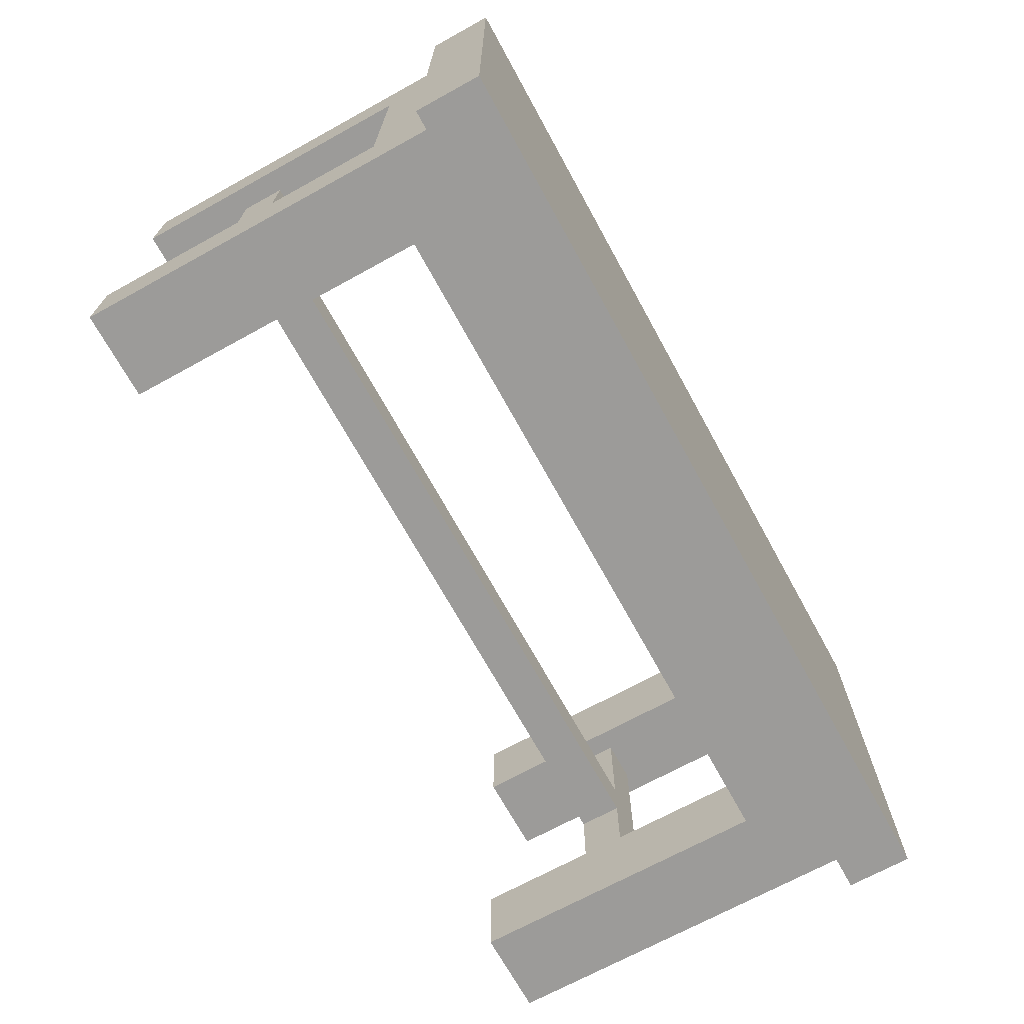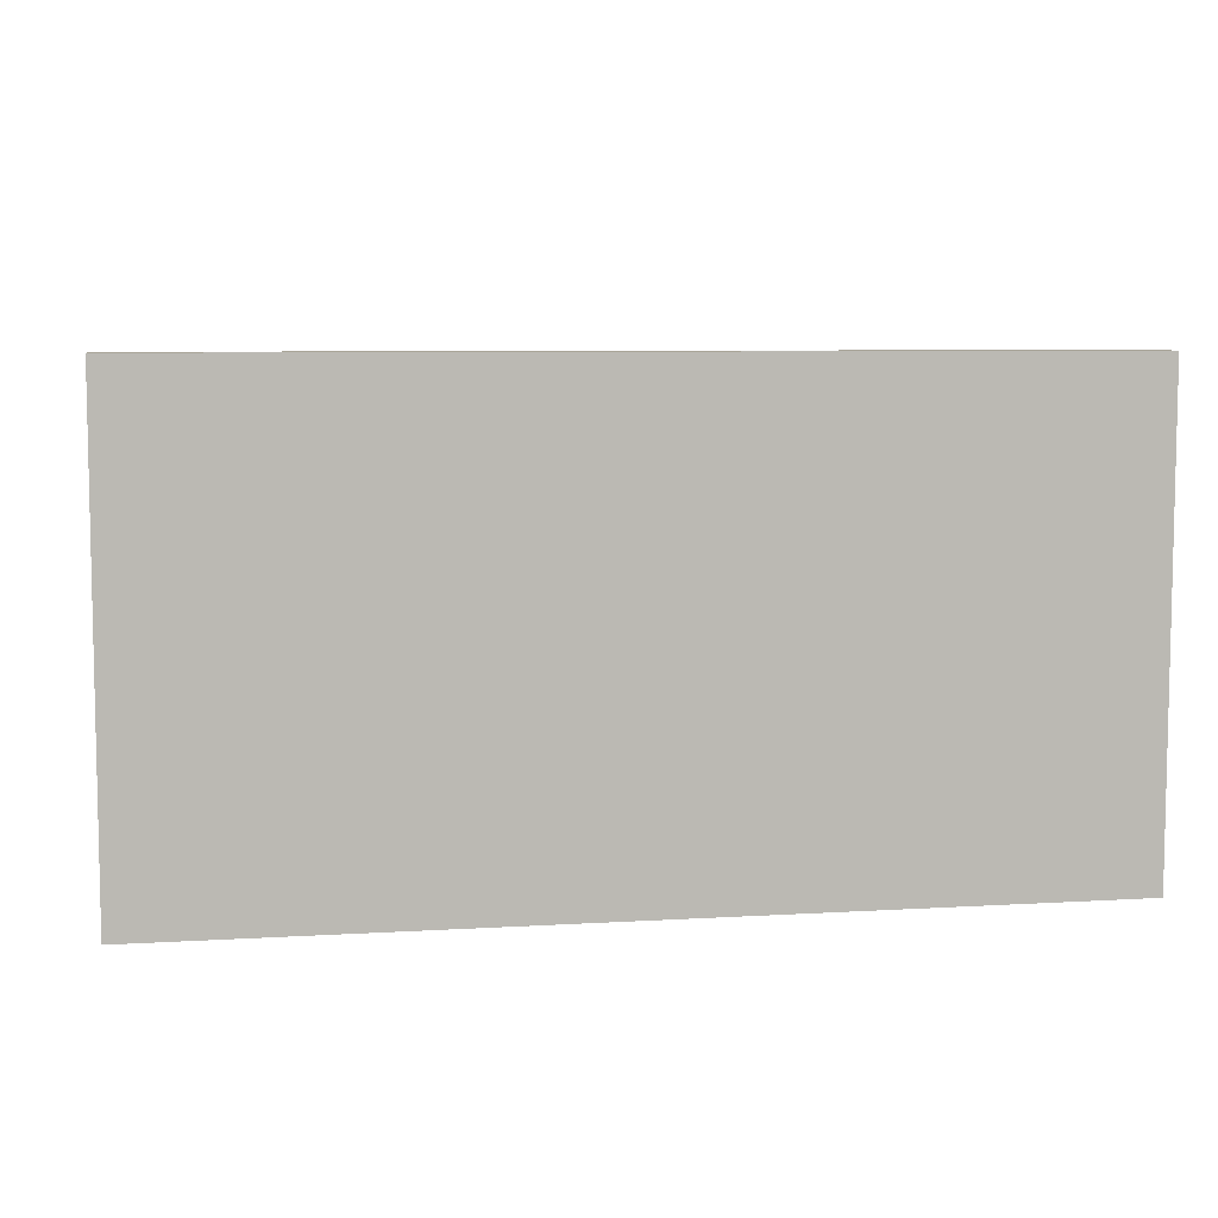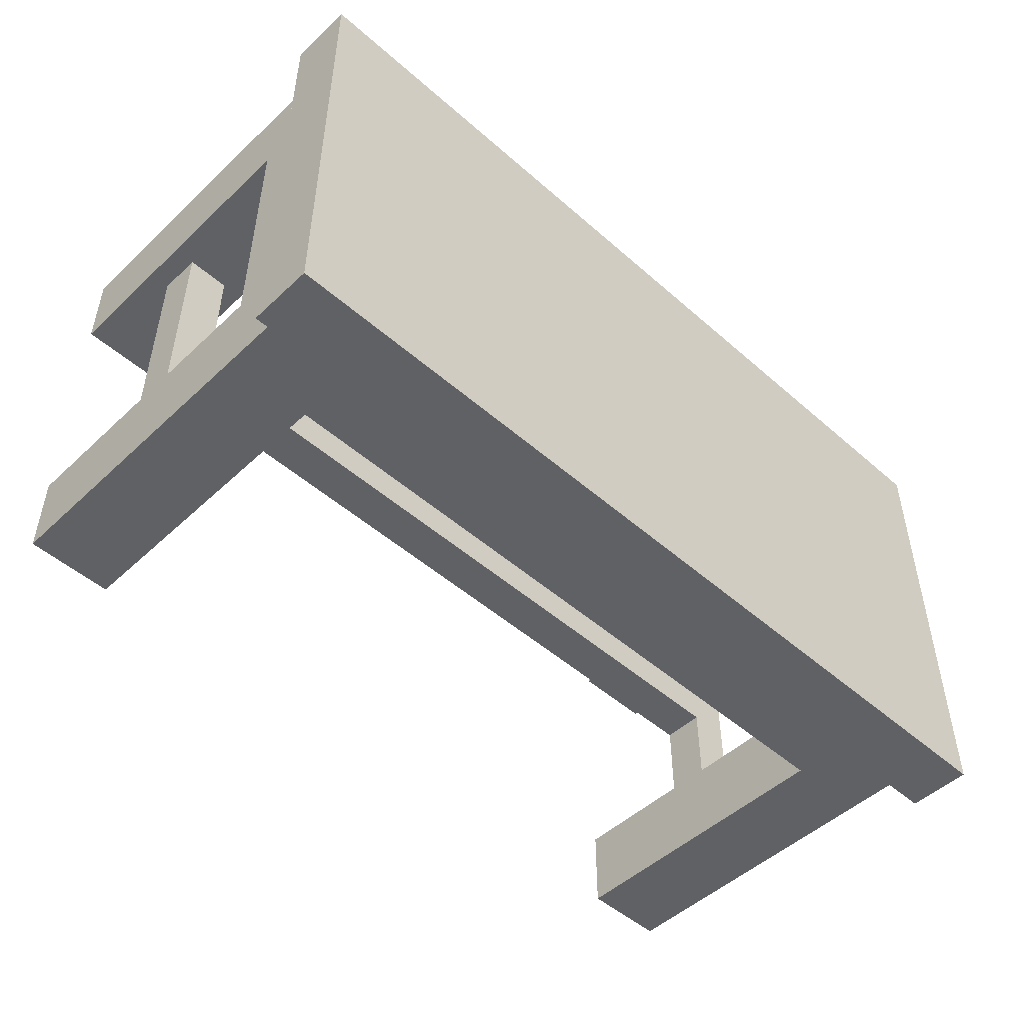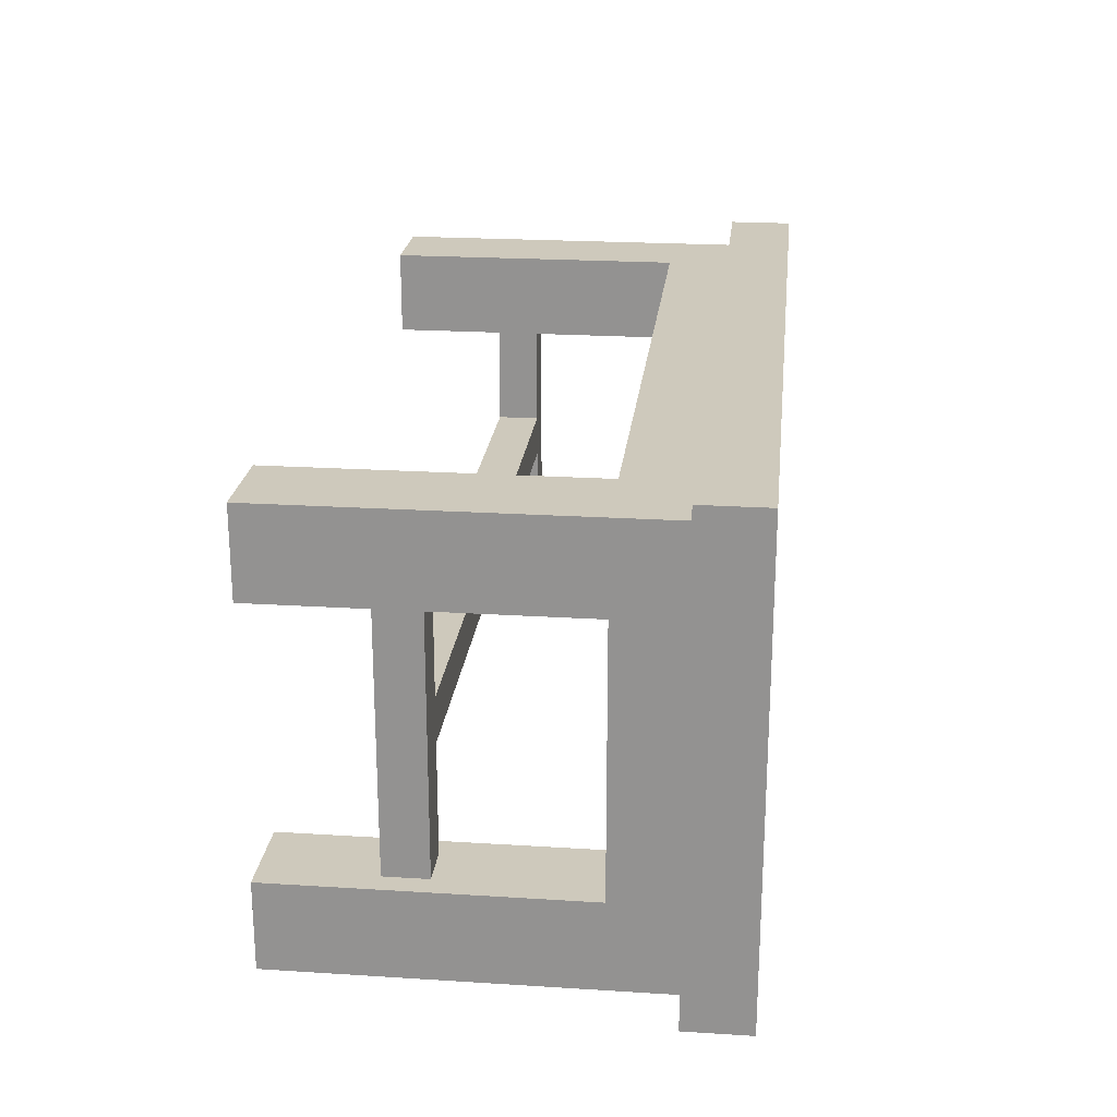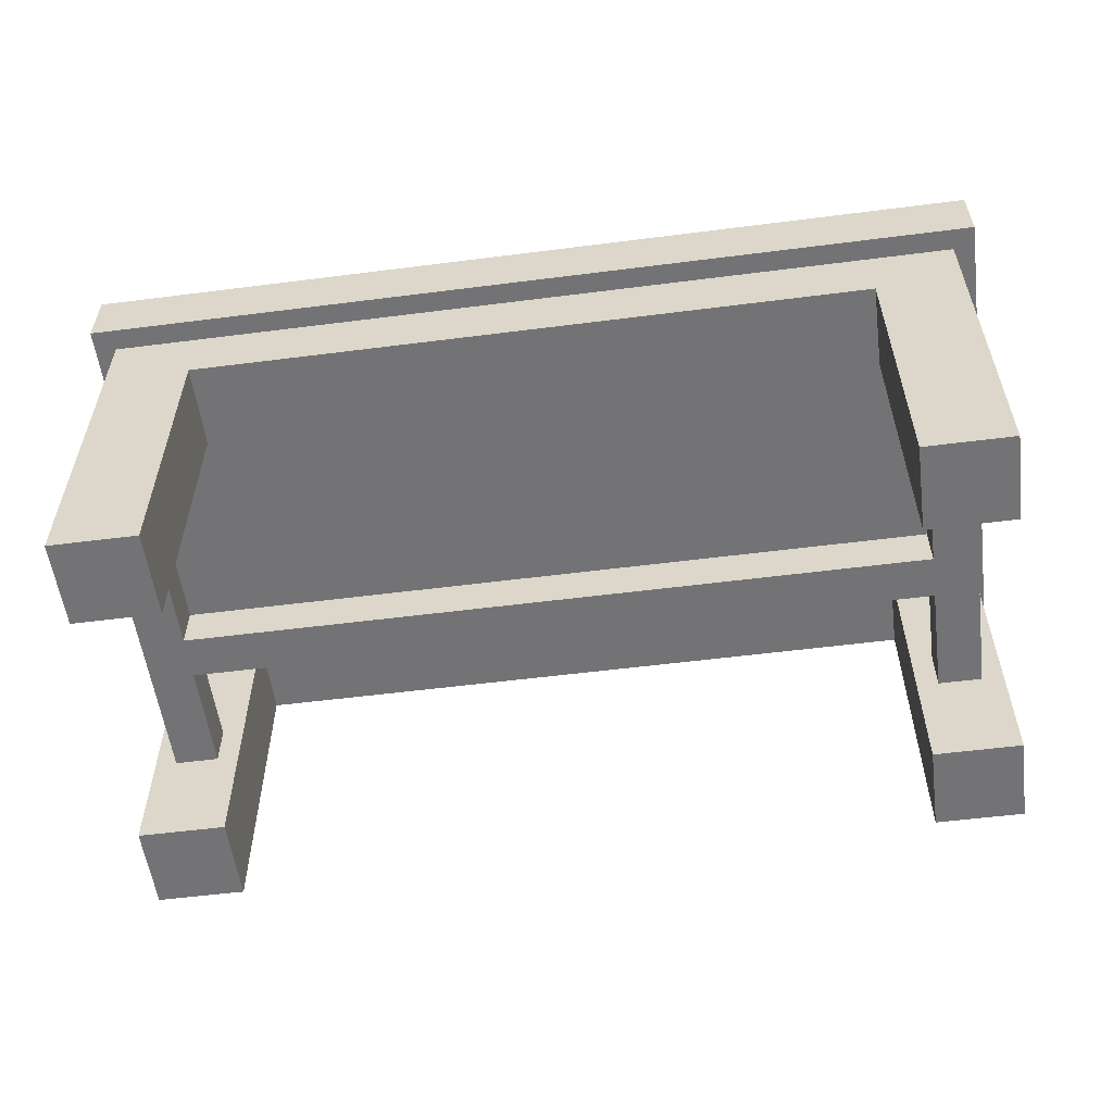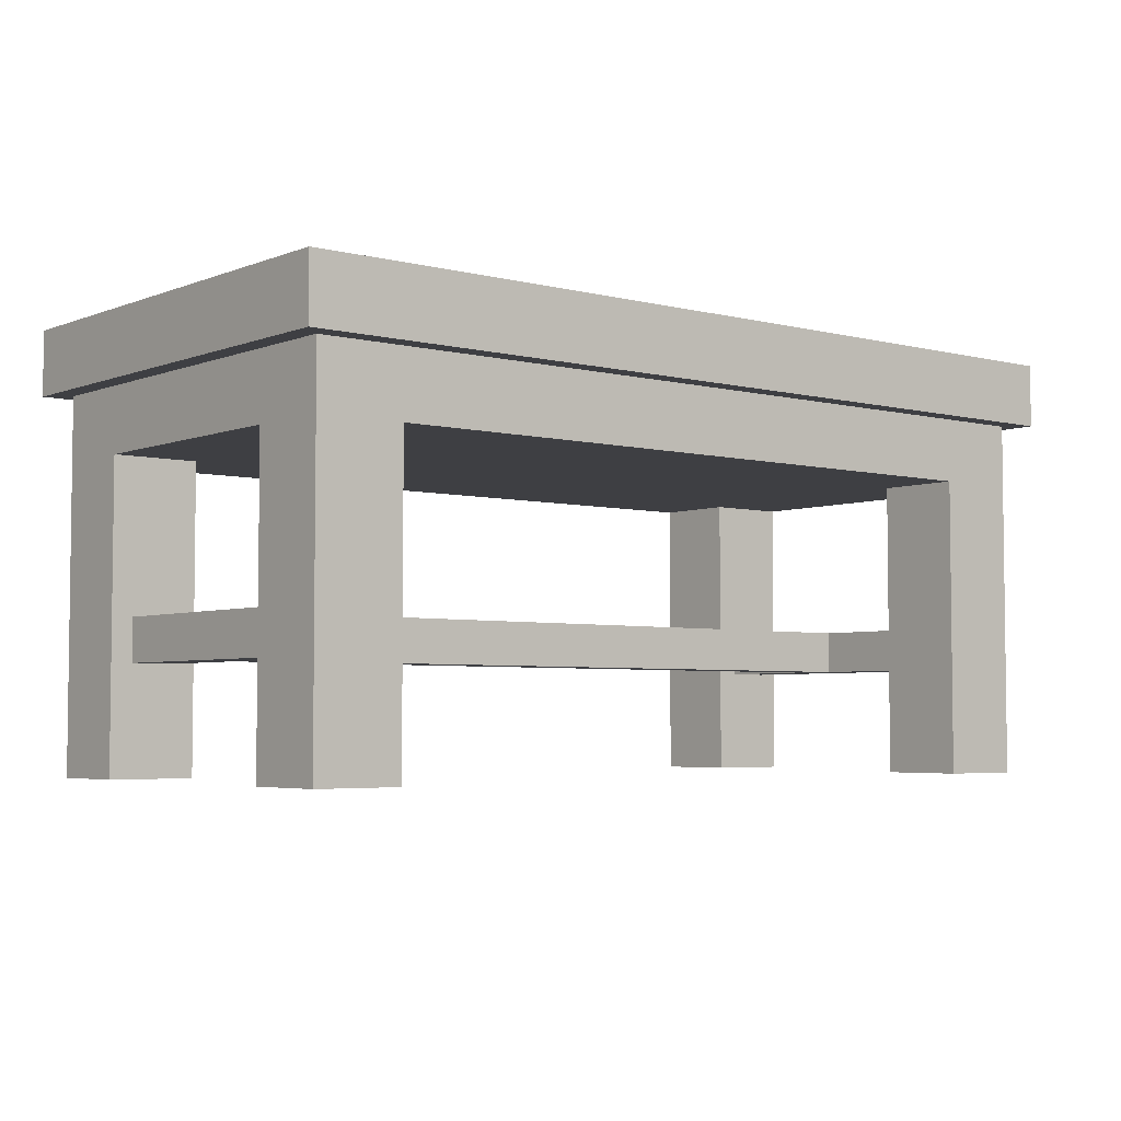
<metadata>
{"format":"obj","ext":"obj","renderer":"f3d","projection":"perspective","resolution":1024,"background":"white","views":[{"elev":-69.8,"azim":118.8,"up":"+Z"},{"elev":7.0,"azim":170.1,"up":"+Z"},{"elev":-49.3,"azim":135.9,"up":"+Z"},{"elev":22.5,"azim":96.2,"up":"+Z"},{"elev":-56.0,"azim":7.6,"up":"+Y"},{"elev":-4.3,"azim":140.7,"up":"+Y"}]}
</metadata>
<code>
g benchCushionLow
v -0.03 0.05 0.11
v -0.37 0.05 0.11
v -0.03 0.07 0.11
v -0.37 0.07 0.11
v -0.01 0.05 0.16
v -0.01 0.05 0.04
v -0.03 0.05 0.16
v -0.03 0.05 0.04
v -0.03 0.05 0.09
v -0.37 0.05 0.09
v -0.39 0.05 0.16
v -0.37 0.05 0.16
v -0.39 0.05 0.04
v -0.37 0.05 0.04
v -0.36 0 0.04
v -0.36 0 0
v -0.4 0 0.04
v -0.4 0 0
v -0.36 0.14 0
v -0.36 0.14 0.04
v -0.37 0.07 0.09
v -0.03 0.07 0.09
v -0.36 0.14 0.16
v -0.4 0.14 0.16
v -0.4 0.14 0.04
v -0.36 0.14 0.2
v -0.04 0.14 0
v -0.04 0.14 0.04
v -0.04 0.14 0.16
v -0.04 0.14 0.2
v 0 0.14 0.04
v 0 0.14 0.16
v -0.4 0.17 0
v 0 0.17 0
v 0 0 0
v -0.04 0 0
v 0 0 0.2
v 0 0 0.16
v -0.04 0 0.2
v -0.04 0 0.16
v 0 0 0.04
v -0.04 0 0.04
v -0.36 0 0.2
v -0.36 0 0.16
v -0.4 0 0.2
v -0.4 0 0.16
v -0.01 0.07 0.04
v -0.01 0.07 0.16
v -0.03 0.07 0.04
v -0.03 0.07 0.16
v -0.39 0.07 0.04
v -0.37 0.07 0.04
v -0.39 0.07 0.16
v -0.37 0.07 0.16
v 0 0.17 0.2
v -0.4 0.17 0.2
v 0.01 0.2 -0.01
v 0.01 0.2 0.21
v -0.41 0.2 -0.01
v -0.41 0.2 0.21
v -0.41 0.17 -0.01
v 0.01 0.17 -0.01
v 0.01 0.17 0.21
v -0.41 0.17 0.21
f 2 1 3
f 3 4 2
f 6 5 7
f 7 8 6
f 7 1 8
f 1 9 8
f 9 1 2
f 2 10 9
f 11 10 2
f 2 12 11
f 10 11 13
f 13 14 10
f 16 15 17
f 17 18 16
f 16 19 20
f 20 15 16
f 9 10 21
f 21 22 9
f 20 23 24
f 24 25 20
f 23 20 19
f 26 23 19
f 26 19 27
f 26 27 28
f 26 28 29
f 29 30 26
f 29 28 31
f 31 32 29
f 16 18 33
f 33 19 16
f 33 27 19
f 27 33 34
f 27 34 35
f 35 36 27
f 38 37 39
f 39 40 38
f 35 41 42
f 42 36 35
f 44 43 45
f 45 46 44
f 48 47 49
f 49 50 48
f 49 22 50
f 22 3 50
f 3 22 21
f 21 4 3
f 51 4 21
f 21 52 51
f 4 51 53
f 53 54 4
f 39 37 55
f 55 30 39
f 55 26 30
f 26 55 56
f 26 56 45
f 45 43 26
f 35 31 41
f 31 35 34
f 34 55 31
f 55 32 31
f 55 38 32
f 55 37 38
f 24 46 45
f 24 45 56
f 25 24 56
f 25 56 33
f 17 25 33
f 33 18 17
f 29 40 39
f 39 30 29
f 27 36 42
f 42 28 27
f 44 23 26
f 26 43 44
f 6 47 48
f 48 5 6
f 14 52 21
f 21 10 14
f 14 17 15
f 15 20 14
f 20 52 14
f 20 51 52
f 17 14 13
f 13 25 17
f 13 51 25
f 51 20 25
f 2 4 54
f 54 12 2
f 11 44 46
f 46 24 11
f 24 53 11
f 24 54 53
f 44 11 12
f 12 23 44
f 12 54 23
f 54 24 23
f 49 8 9
f 9 22 49
f 6 42 41
f 41 31 6
f 31 47 6
f 31 49 47
f 42 6 8
f 8 28 42
f 8 49 28
f 49 31 28
f 50 3 1
f 1 7 50
f 7 38 40
f 40 29 7
f 29 50 7
f 29 48 50
f 38 7 5
f 5 32 38
f 5 48 32
f 48 29 32
f 51 13 11
f 11 53 51
f 58 57 59
f 59 60 58
f 62 61 59
f 59 57 62
f 62 57 58
f 58 63 62
f 55 62 63
f 63 64 55
f 64 56 55
f 64 33 56
f 62 55 34
f 34 61 62
f 34 33 61
f 33 64 61
f 59 61 64
f 64 60 59
f 64 63 58
f 58 60 64
f 55 34 33
f 33 56 55
g benchCushionLow
f 2 1 3
f 3 4 2
f 6 5 7
f 7 8 6
f 7 1 8
f 1 9 8
f 9 1 2
f 2 10 9
f 11 10 2
f 2 12 11
f 10 11 13
f 13 14 10
f 16 15 17
f 17 18 16
f 16 19 20
f 20 15 16
f 9 10 21
f 21 22 9
f 20 23 24
f 24 25 20
f 23 20 19
f 26 23 19
f 26 19 27
f 26 27 28
f 26 28 29
f 29 30 26
f 29 28 31
f 31 32 29
f 16 18 33
f 33 19 16
f 33 27 19
f 27 33 34
f 27 34 35
f 35 36 27
f 38 37 39
f 39 40 38
f 35 41 42
f 42 36 35
f 44 43 45
f 45 46 44
f 48 47 49
f 49 50 48
f 49 22 50
f 22 3 50
f 3 22 21
f 21 4 3
f 51 4 21
f 21 52 51
f 4 51 53
f 53 54 4
f 39 37 55
f 55 30 39
f 55 26 30
f 26 55 56
f 26 56 45
f 45 43 26
f 35 31 41
f 31 35 34
f 34 55 31
f 55 32 31
f 55 38 32
f 55 37 38
f 24 46 45
f 24 45 56
f 25 24 56
f 25 56 33
f 17 25 33
f 33 18 17
f 29 40 39
f 39 30 29
f 27 36 42
f 42 28 27
f 44 23 26
f 26 43 44
f 6 47 48
f 48 5 6
f 14 52 21
f 21 10 14
f 14 17 15
f 15 20 14
f 20 52 14
f 20 51 52
f 17 14 13
f 13 25 17
f 13 51 25
f 51 20 25
f 2 4 54
f 54 12 2
f 11 44 46
f 46 24 11
f 24 53 11
f 24 54 53
f 44 11 12
f 12 23 44
f 12 54 23
f 54 24 23
f 49 8 9
f 9 22 49
f 6 42 41
f 41 31 6
f 31 47 6
f 31 49 47
f 42 6 8
f 8 28 42
f 8 49 28
f 49 31 28
f 50 3 1
f 1 7 50
f 7 38 40
f 40 29 7
f 29 50 7
f 29 48 50
f 38 7 5
f 5 32 38
f 5 48 32
f 48 29 32
f 51 13 11
f 11 53 51
f 58 57 59
f 59 60 58
f 62 61 59
f 59 57 62
f 62 57 58
f 58 63 62
f 55 62 63
f 63 64 55
f 64 56 55
f 64 33 56
f 62 55 34
f 34 61 62
f 34 33 61
f 33 64 61
f 59 61 64
f 64 60 59
f 64 63 58
f 58 60 64
f 55 34 33
f 33 56 55

</code>
